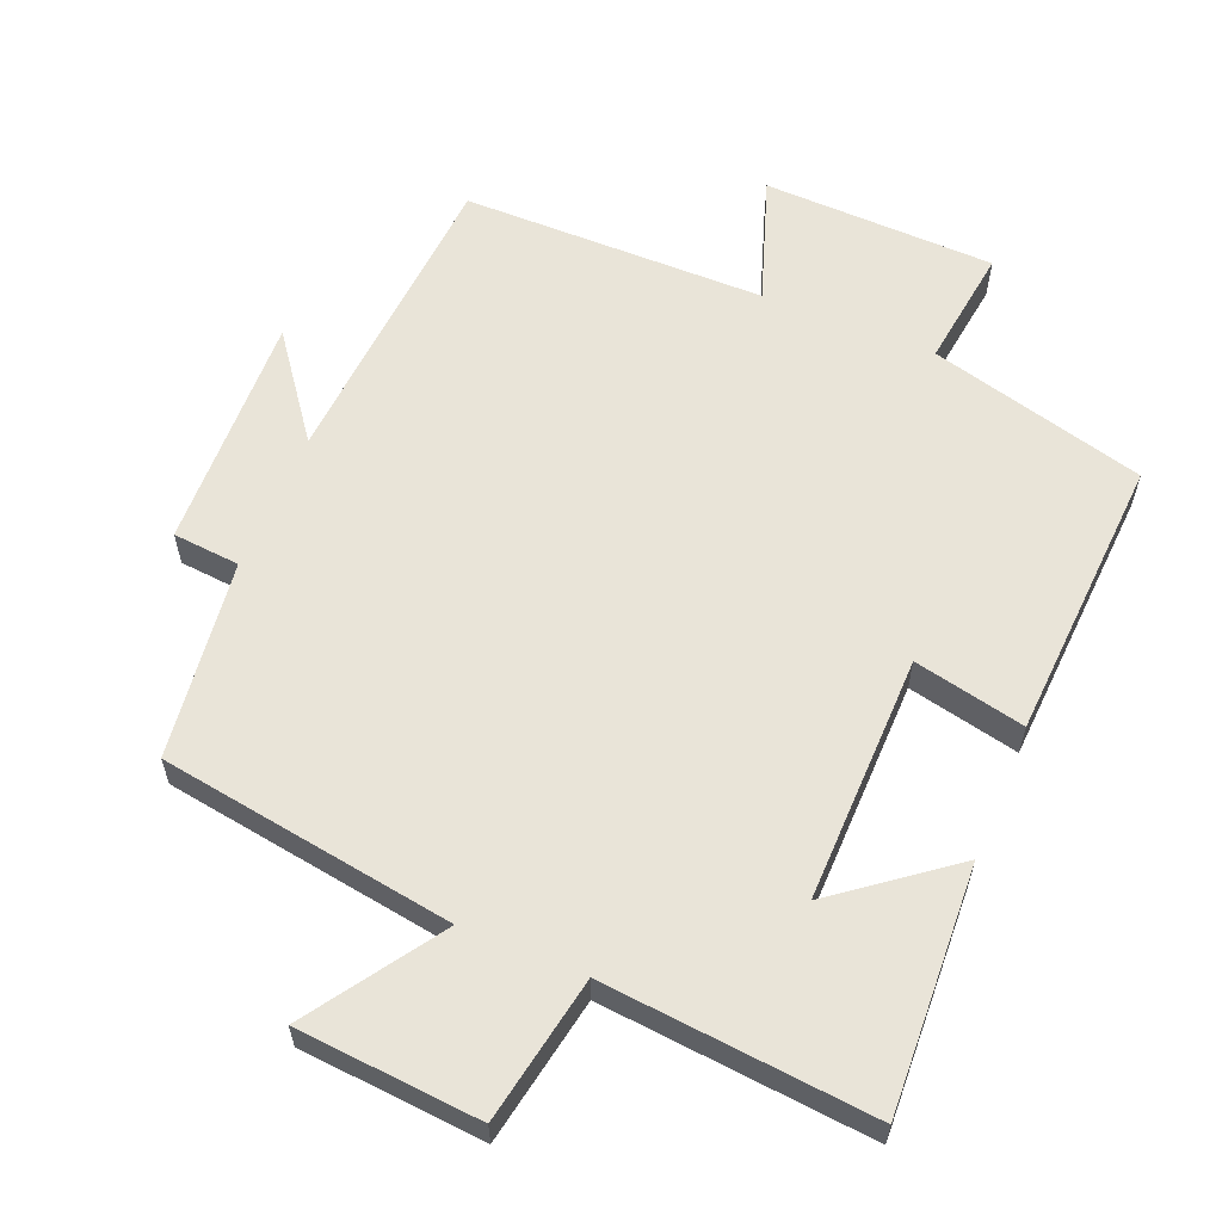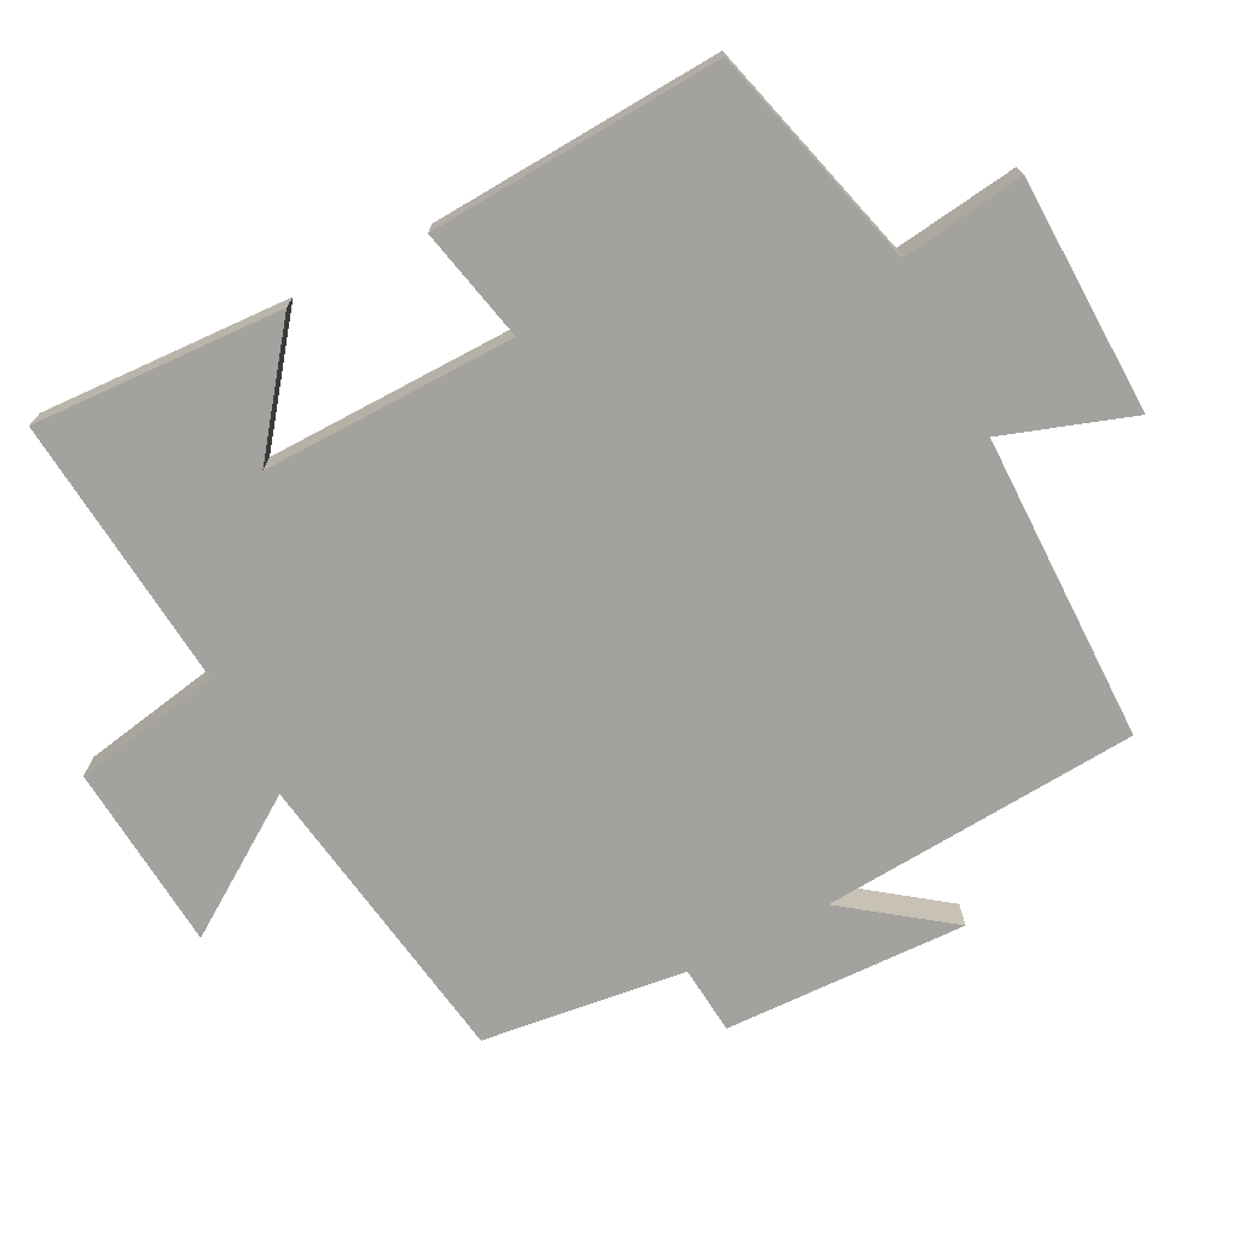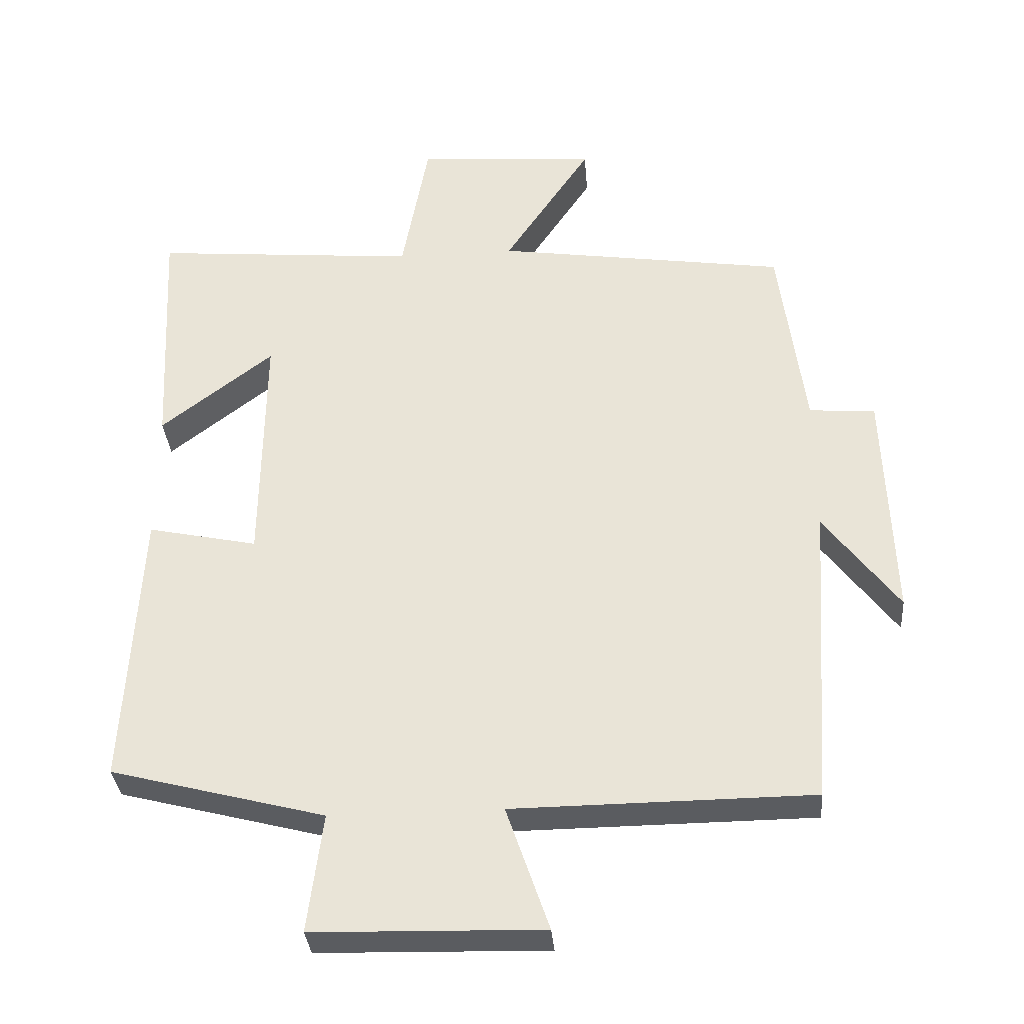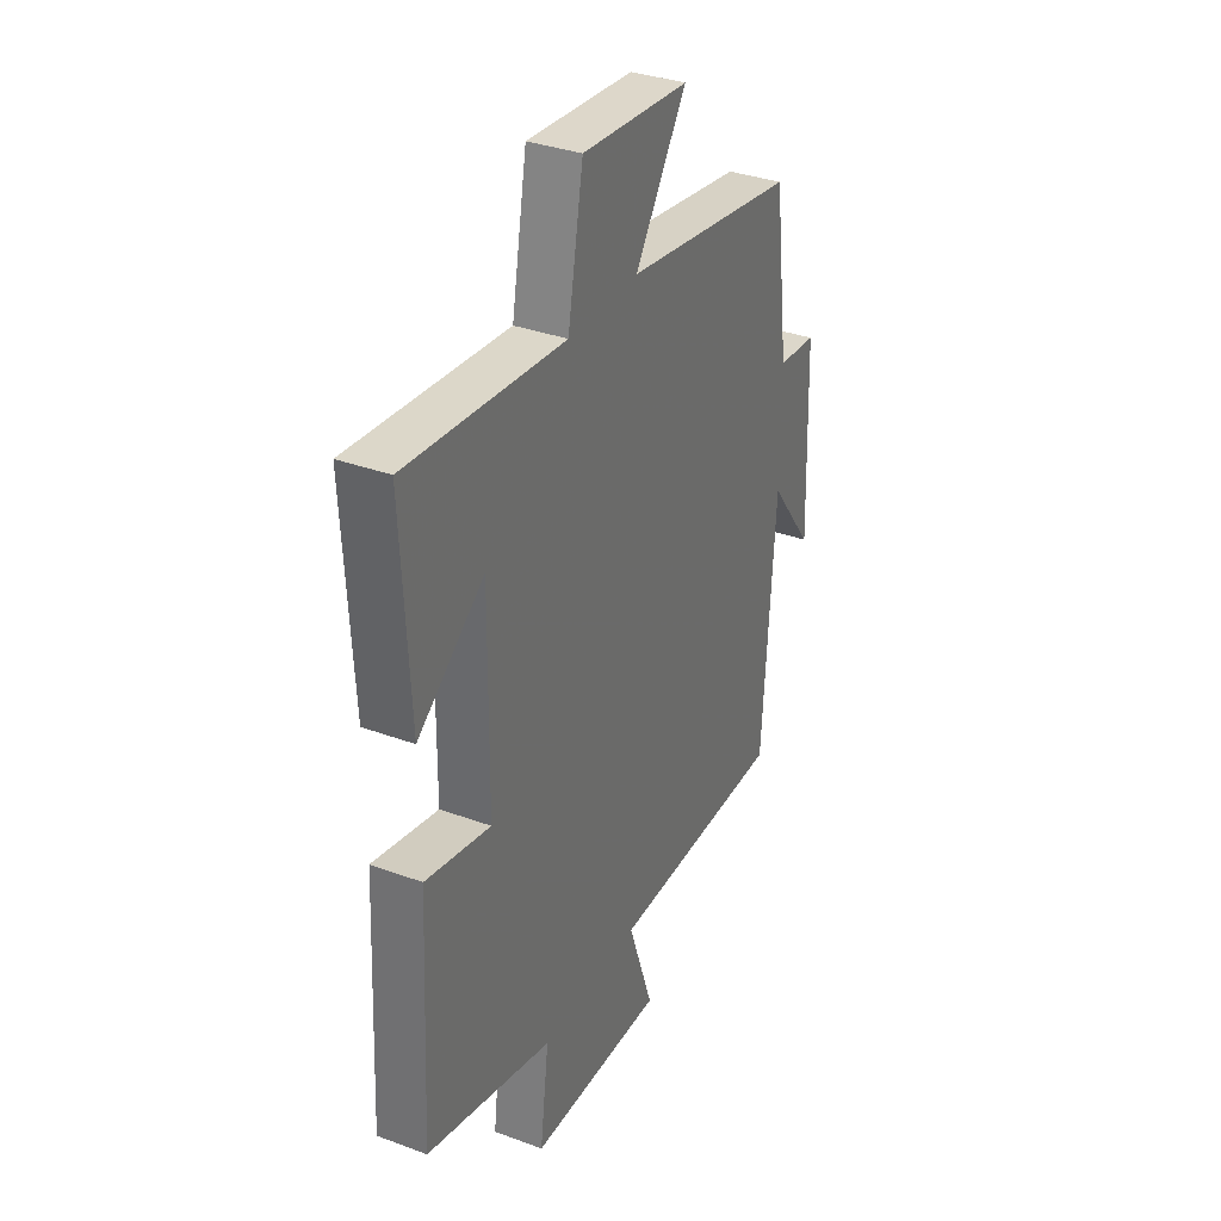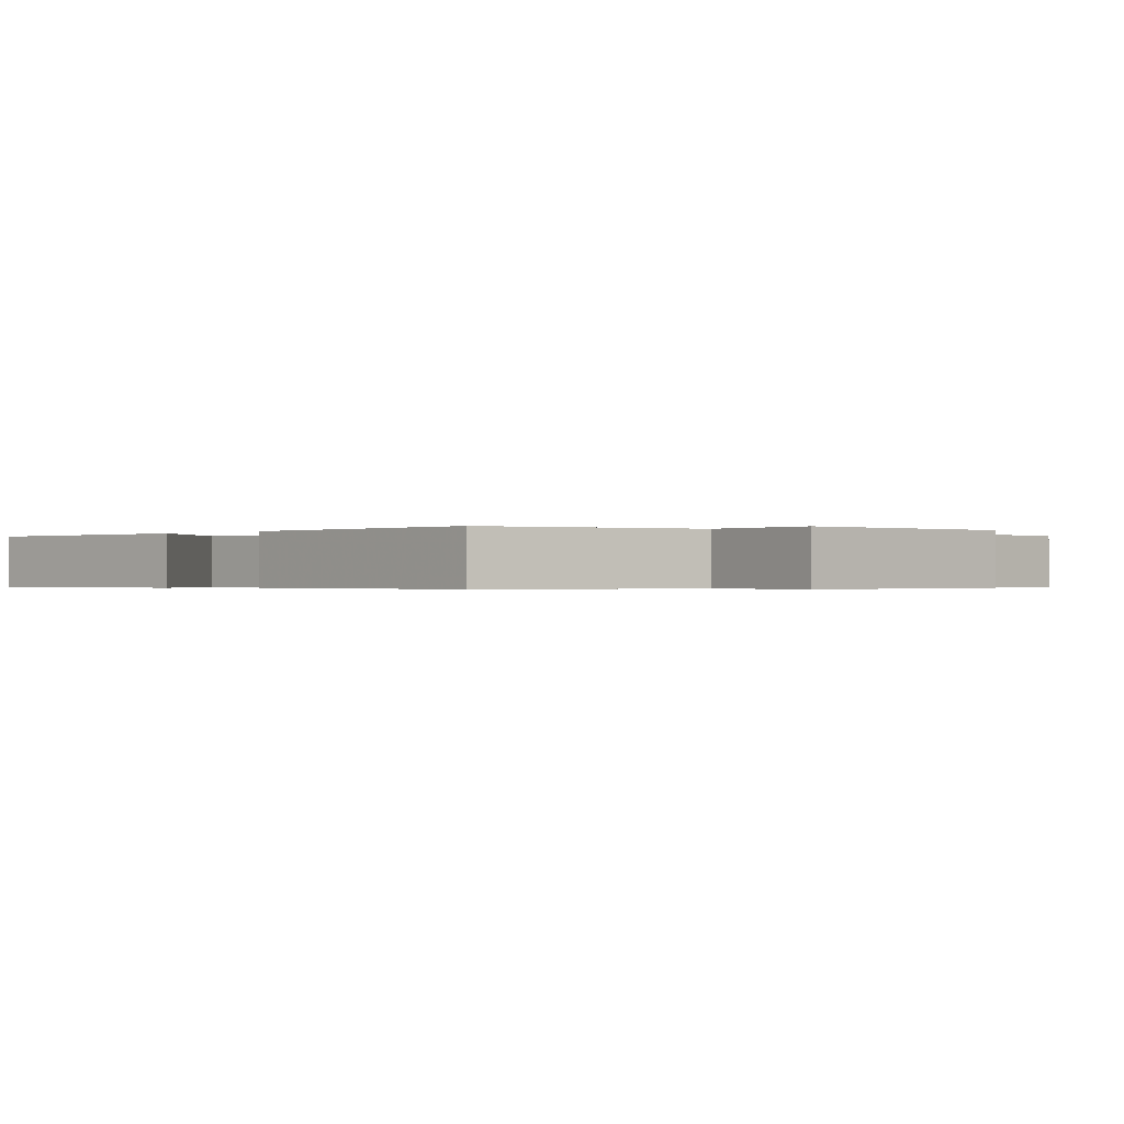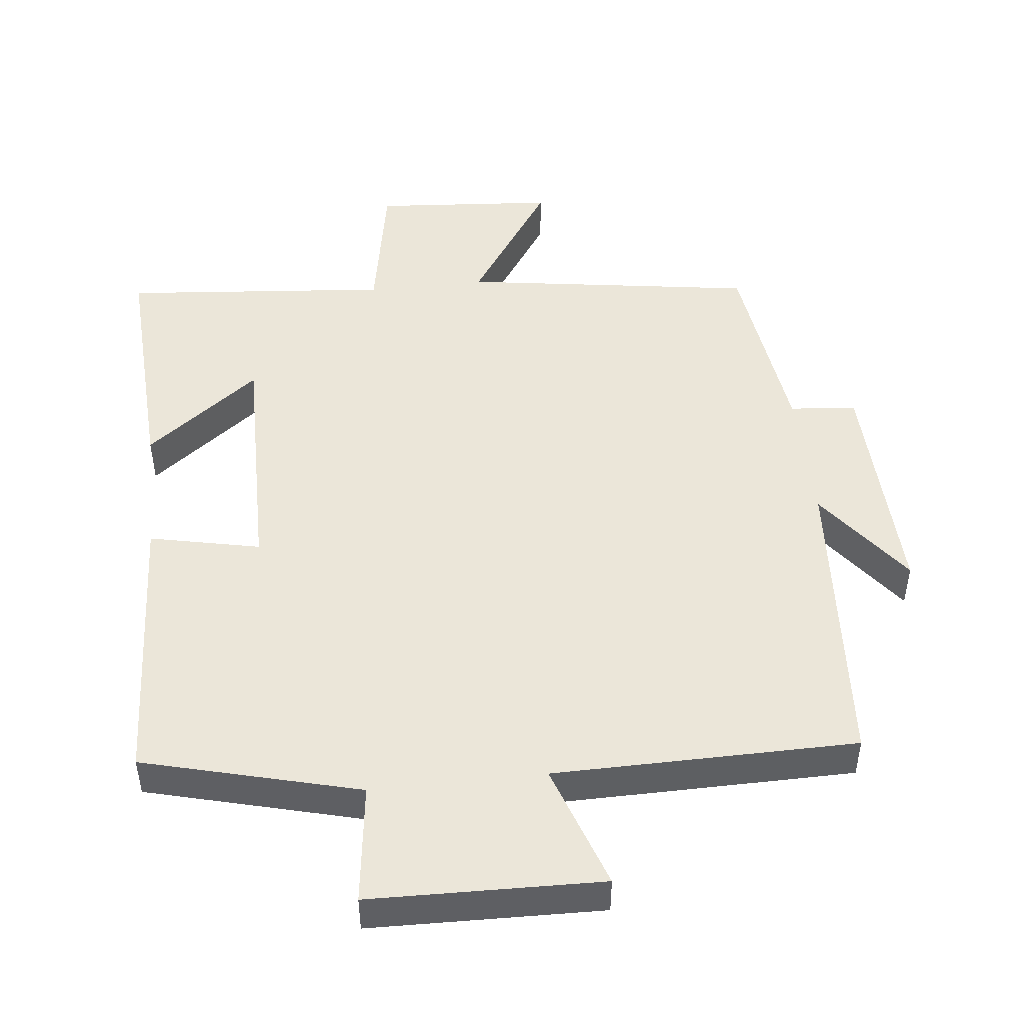
<metadata>
{"format":"obj","ext":"obj","renderer":"f3d","projection":"perspective","resolution":1024,"background":"white","views":[{"elev":59.9,"azim":22.6,"up":"+Y"},{"elev":-72.6,"azim":117.5,"up":"+Y"},{"elev":-33.9,"azim":-175.3,"up":"+Z"},{"elev":34.4,"azim":116.4,"up":"+Z"},{"elev":-0.4,"azim":136.0,"up":"+Y"},{"elev":47.8,"azim":173.7,"up":"+Y"}]}
</metadata>
<code>
v 0.518 0.07 0.534
v 0.5 0.07 0.183
v 0.337 0.07 0.309
v 0.341 0.07 -0.045
v 0.5 0.07 -0.011
v 0.522 0.07 -0.419
v 0.212 0.07 -0.5
v 0.234 0.07 -0.672
v -0.098 0.07 -0.68
v -0.036 0.07 -0.5
v -0.47 0.07 -0.496
v -0.5 0.07 -0.052
v -0.608 0.07 -0.196
v -0.596 0.07 0.144
v -0.5 0.07 0.152
v -0.463 0.07 0.437
v -0.041 0.07 0.5
v -0.167 0.07 0.689
v 0.095 0.07 0.709
v 0.133 0.07 0.5
v 0.518 0 0.534
v 0.5 0 0.183
v 0.337 0 0.309
v 0.341 0 -0.045
v 0.5 0 -0.011
v 0.522 0 -0.419
v 0.212 0 -0.5
v 0.234 0 -0.672
v -0.098 0 -0.68
v -0.036 0 -0.5
v -0.47 0 -0.496
v -0.5 0 -0.052
v -0.608 0 -0.196
v -0.596 0 0.144
v -0.5 0 0.152
v -0.463 0 0.437
v -0.041 0 0.5
v -0.167 0 0.689
v 0.095 0 0.709
v 0.133 0 0.5
f 17 18 19 20
f 15 16 17 20
f 15 20 1
f 12 13 14 15
f 10 11 12 15
f 7 8 9 10
f 4 5 6 7
f 3 4 7 10
f 1 2 3
f 15 1 3
f 3 10 15
f 40 39 38 37
f 40 37 36 35
f 21 40 35
f 35 34 33 32
f 35 32 31 30
f 30 29 28 27
f 27 26 25 24
f 30 27 24 23
f 23 22 21
f 23 21 35
f 35 30 23
f 1 21 22 2
f 2 22 23 3
f 3 23 24 4
f 4 24 25 5
f 5 25 26 6
f 6 26 27 7
f 7 27 28 8
f 8 28 29 9
f 9 29 30 10
f 10 30 31 11
f 11 31 32 12
f 12 32 33 13
f 13 33 34 14
f 14 34 35 15
f 15 35 36 16
f 16 36 37 17
f 17 37 38 18
f 18 38 39 19
f 19 39 40 20
f 20 40 21 1

</code>
